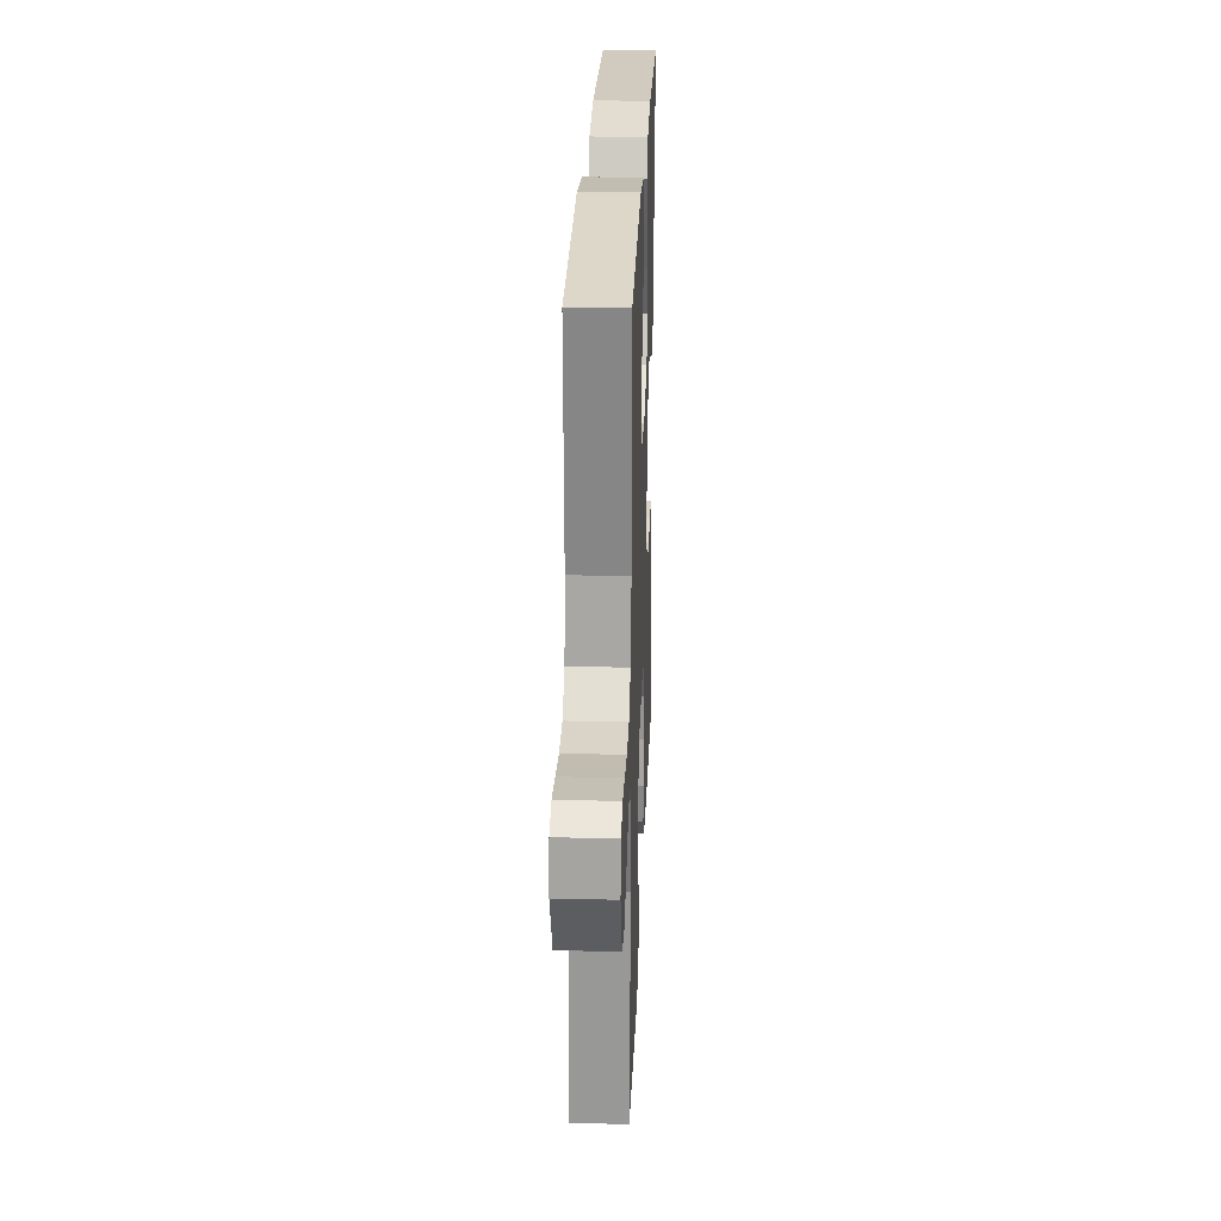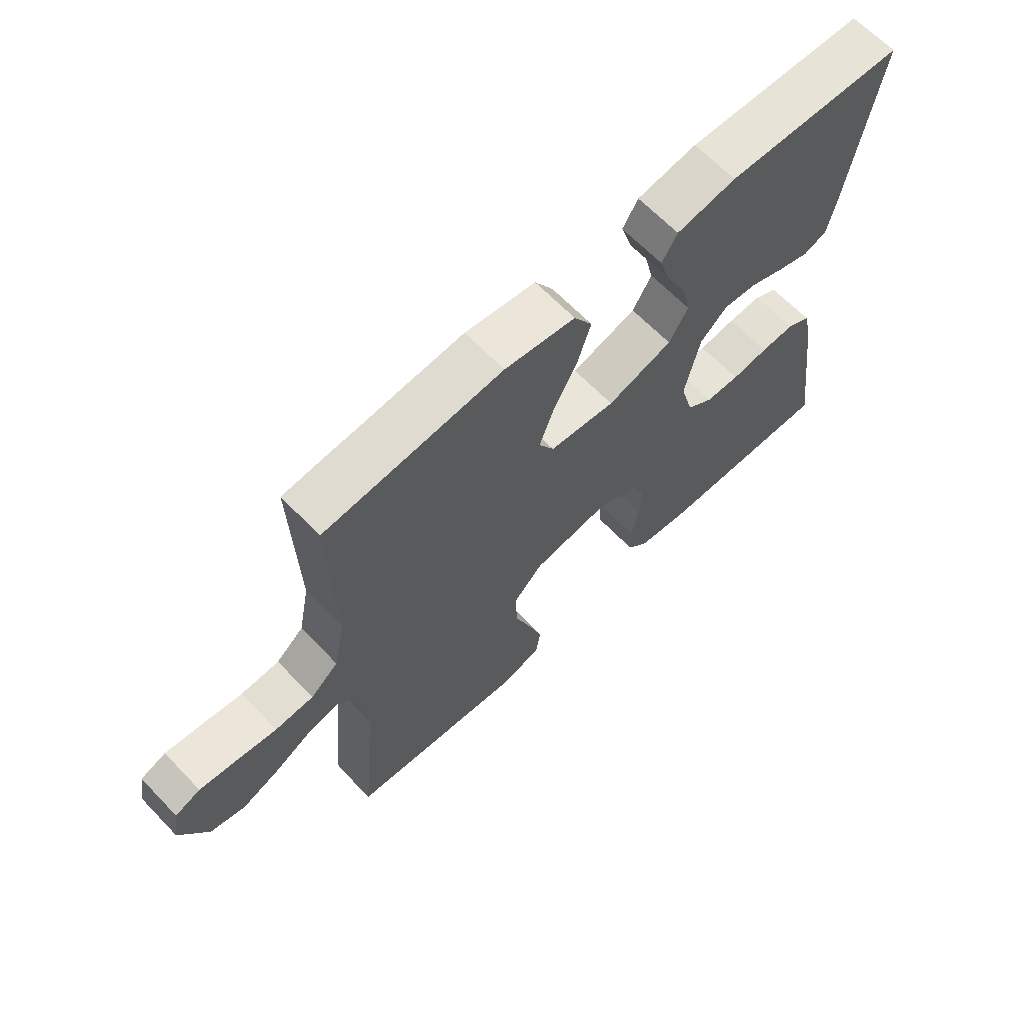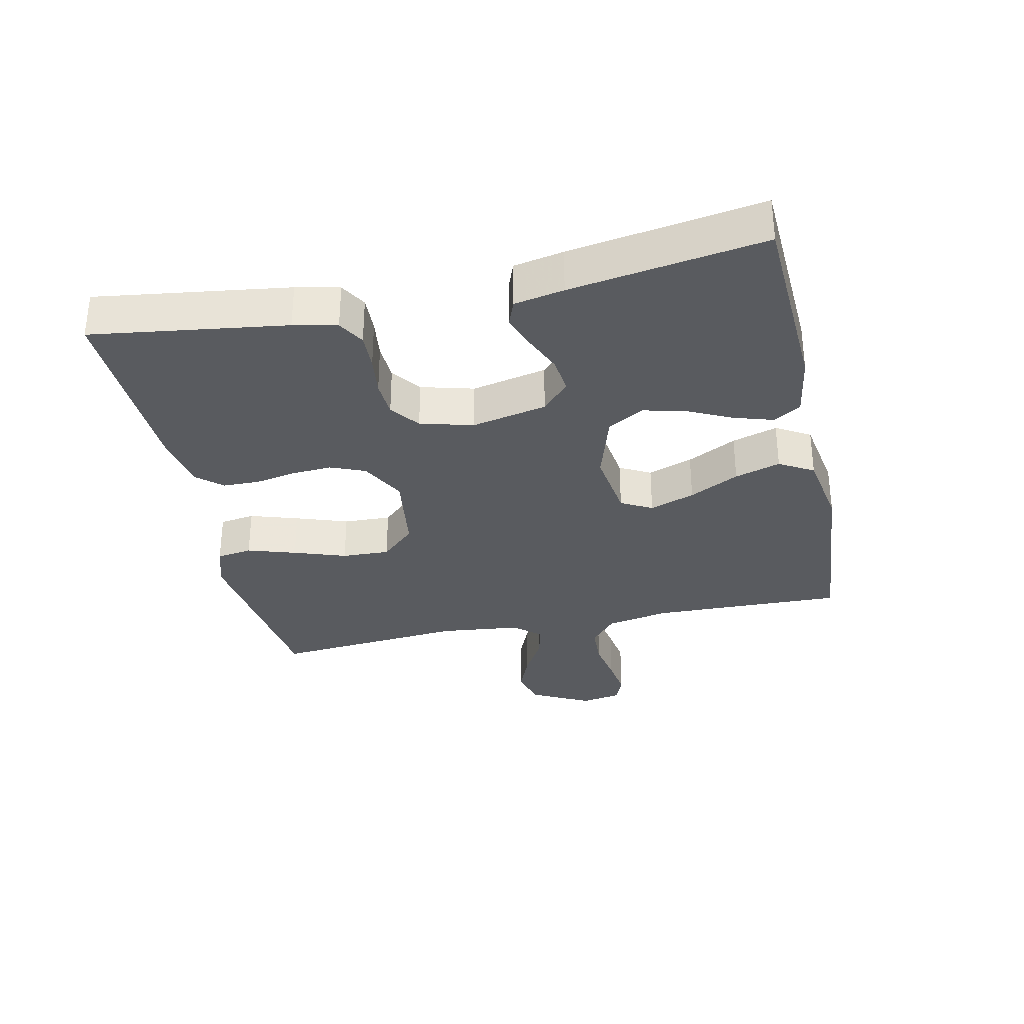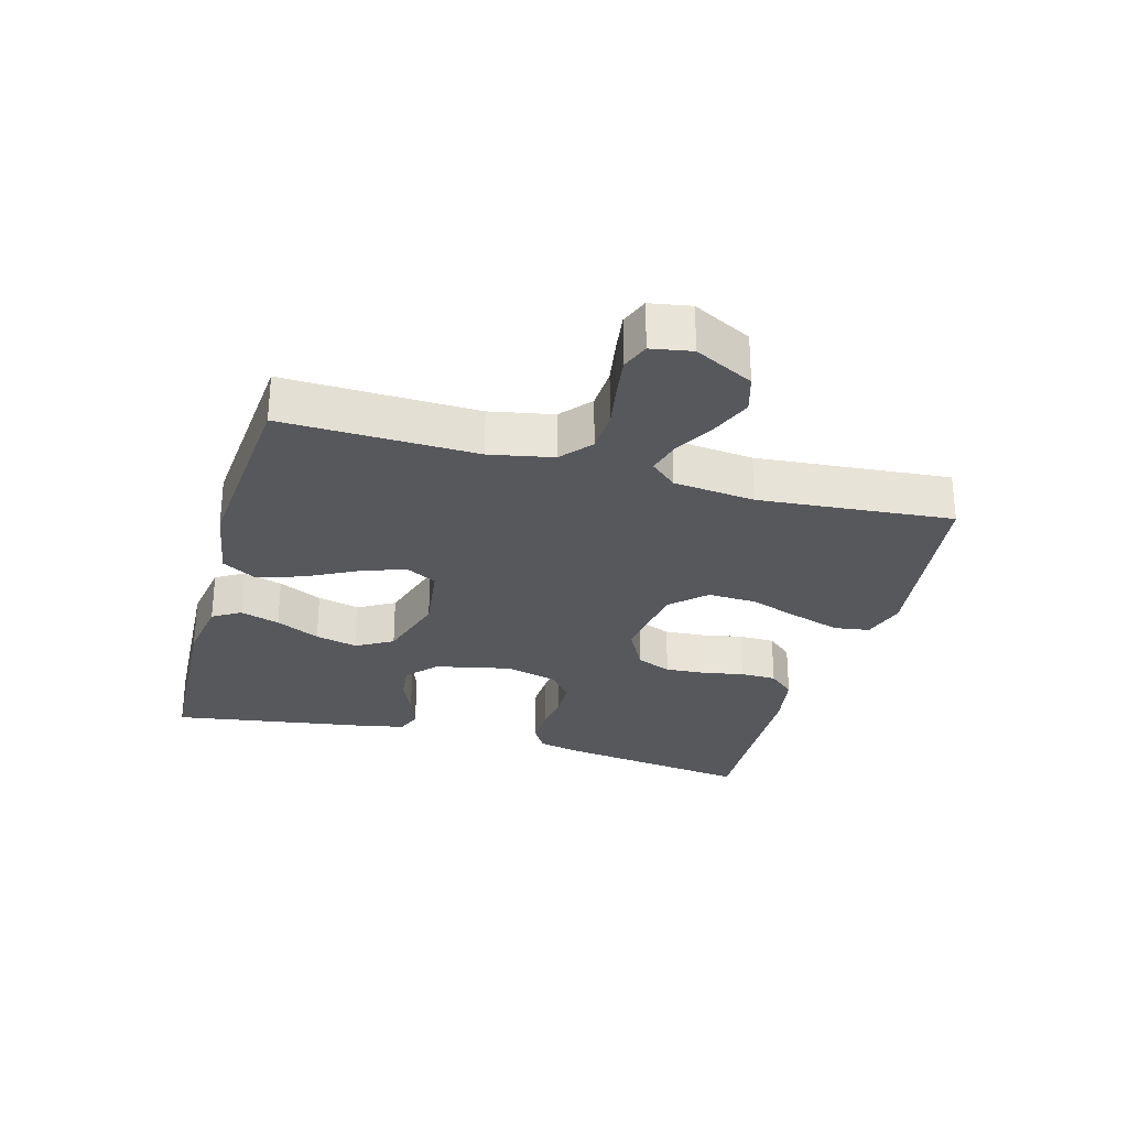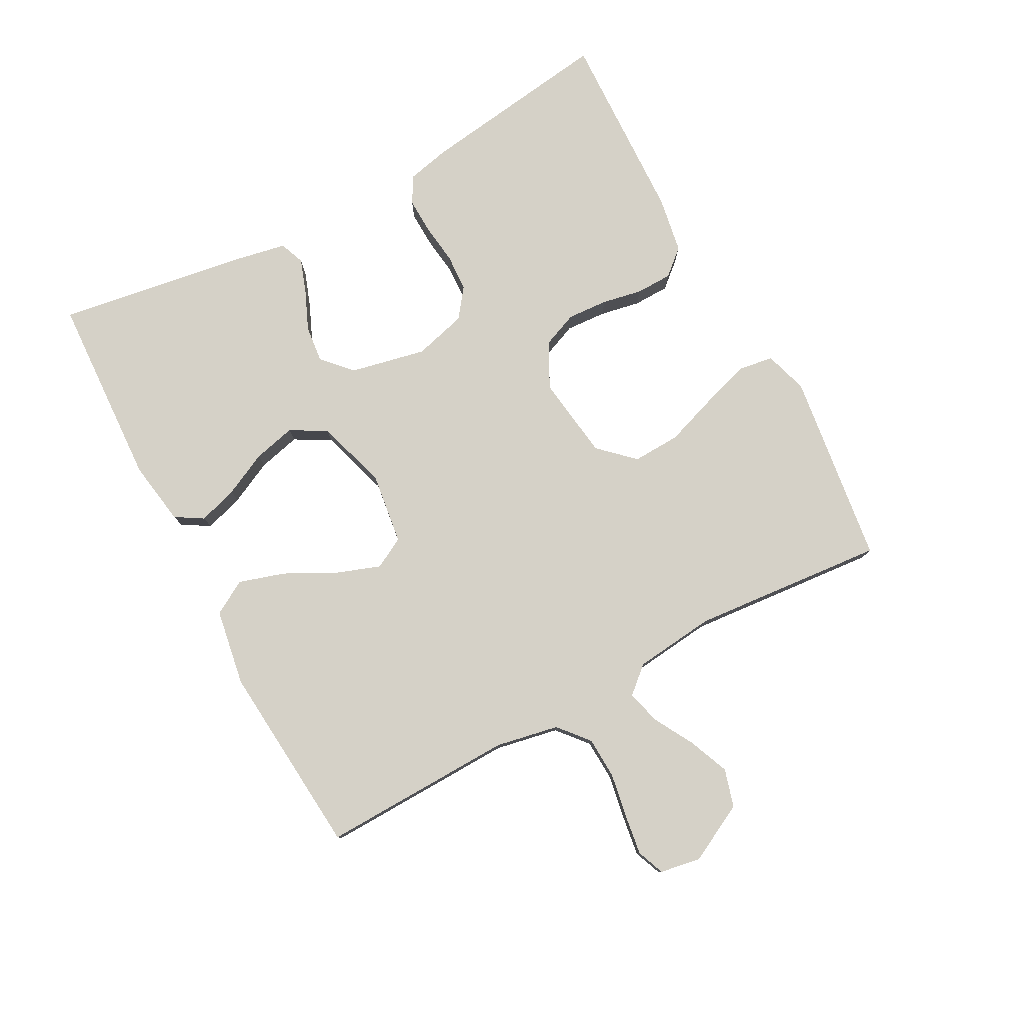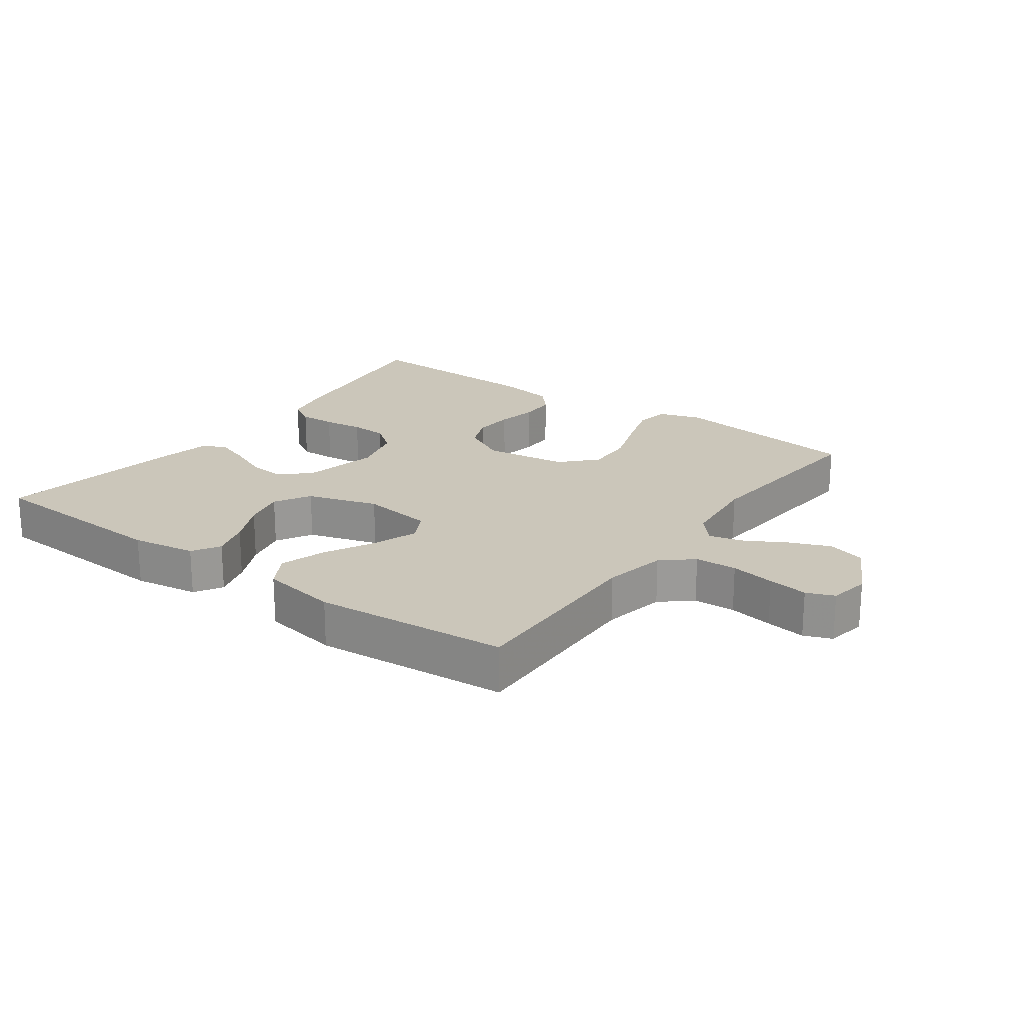
<metadata>
{"format":"obj","ext":"obj","renderer":"f3d","projection":"perspective","resolution":1024,"background":"white","views":[{"elev":26.2,"azim":92.2,"up":"+Z"},{"elev":65.2,"azim":136.2,"up":"+Z"},{"elev":-32.4,"azim":-77.8,"up":"+Y"},{"elev":-28.4,"azim":74.5,"up":"+Y"},{"elev":79.2,"azim":61.8,"up":"+Y"},{"elev":21.1,"azim":36.0,"up":"+Y"}]}
</metadata>
<code>
v -0.5 0.07 -0.5
v -0.458 0.07 -0.2
v -0.443 0.07 -0.133
v -0.402 0.07 -0.109
v -0.345 0.07 -0.111
v -0.283 0.07 -0.119
v -0.225 0.07 -0.116
v -0.18 0.07 -0.082
v -0.158 0.07 0
v -0.183 0.07 0.117
v -0.228 0.07 0.159
v -0.285 0.07 0.153
v -0.345 0.07 0.127
v -0.399 0.07 0.108
v -0.438 0.07 0.123
v -0.453 0.07 0.2
v -0.5 0.07 0.5
v -0.2 0.07 0.515
v -0.1 0.07 0.499
v -0.074 0.07 0.456
v -0.093 0.07 0.395
v -0.126 0.07 0.327
v -0.142 0.07 0.261
v -0.11 0.07 0.205
v 0 0.07 0.171
v 0.111 0.07 0.186
v 0.137 0.07 0.234
v 0.112 0.07 0.304
v 0.072 0.07 0.381
v 0.05 0.07 0.452
v 0.081 0.07 0.505
v 0.2 0.07 0.525
v 0.5 0.07 0.5
v 0.492 0.07 0.2
v 0.511 0.07 0.102
v 0.558 0.07 0.062
v 0.623 0.07 0.059
v 0.692 0.07 0.071
v 0.754 0.07 0.08
v 0.797 0.07 0.063
v 0.808 0.07 0
v 0.761 0.07 -0.091
v 0.702 0.07 -0.108
v 0.639 0.07 -0.082
v 0.577 0.07 -0.047
v 0.524 0.07 -0.033
v 0.488 0.07 -0.074
v 0.474 0.07 -0.2
v 0.5 0.07 -0.5
v 0.2 0.07 -0.539
v 0.133 0.07 -0.518
v 0.125 0.07 -0.463
v 0.149 0.07 -0.388
v 0.177 0.07 -0.307
v 0.18 0.07 -0.233
v 0.13 0.07 -0.18
v 0 0.07 -0.162
v -0.07 0.07 -0.199
v -0.092 0.07 -0.253
v -0.088 0.07 -0.316
v -0.076 0.07 -0.379
v -0.077 0.07 -0.435
v -0.112 0.07 -0.475
v -0.2 0.07 -0.49
v -0.5 0 -0.5
v -0.458 0 -0.2
v -0.443 0 -0.133
v -0.402 0 -0.109
v -0.345 0 -0.111
v -0.283 0 -0.119
v -0.225 0 -0.116
v -0.18 0 -0.082
v -0.158 0 0
v -0.183 0 0.117
v -0.228 0 0.159
v -0.285 0 0.153
v -0.345 0 0.127
v -0.399 0 0.108
v -0.438 0 0.123
v -0.453 0 0.2
v -0.5 0 0.5
v -0.2 0 0.515
v -0.1 0 0.499
v -0.074 0 0.456
v -0.093 0 0.395
v -0.126 0 0.327
v -0.142 0 0.261
v -0.11 0 0.205
v 0 0 0.171
v 0.111 0 0.186
v 0.137 0 0.234
v 0.112 0 0.304
v 0.072 0 0.381
v 0.05 0 0.452
v 0.081 0 0.505
v 0.2 0 0.525
v 0.5 0 0.5
v 0.492 0 0.2
v 0.511 0 0.102
v 0.558 0 0.062
v 0.623 0 0.059
v 0.692 0 0.071
v 0.754 0 0.08
v 0.797 0 0.063
v 0.808 0 0
v 0.761 0 -0.091
v 0.702 0 -0.108
v 0.639 0 -0.082
v 0.577 0 -0.047
v 0.524 0 -0.033
v 0.488 0 -0.074
v 0.474 0 -0.2
v 0.5 0 -0.5
v 0.2 0 -0.539
v 0.133 0 -0.518
v 0.125 0 -0.463
v 0.149 0 -0.388
v 0.177 0 -0.307
v 0.18 0 -0.233
v 0.13 0 -0.18
v 0 0 -0.162
v -0.07 0 -0.199
v -0.092 0 -0.253
v -0.088 0 -0.316
v -0.076 0 -0.379
v -0.077 0 -0.435
v -0.112 0 -0.475
v -0.2 0 -0.49
f 4 5 6
f 3 4 6
f 2 3 6
f 1 2 6
f 64 1 6
f 63 64 6
f 62 63 6
f 61 62 6
f 60 61 6
f 59 60 6 7
f 58 59 7 8
f 57 58 8 9
f 56 57 9 10
f 52 53 54
f 51 52 54
f 50 51 54
f 49 50 54
f 48 49 54
f 47 48 54 55
f 46 47 55 56
f 43 44 45
f 42 43 45
f 41 42 45
f 40 41 45
f 39 40 45
f 38 39 45
f 37 38 45
f 36 37 45 46
f 46 56 10
f 36 46 10
f 35 36 10
f 32 33 34
f 31 32 34
f 30 31 34
f 29 30 34
f 28 29 34
f 27 28 34 35
f 20 21 22
f 19 20 22
f 18 19 22
f 17 18 22
f 16 17 22
f 15 16 22
f 14 15 22
f 13 14 22
f 12 13 22
f 11 12 22 23
f 10 11 23 24
f 26 27 35
f 25 26 35 10
f 10 24 25
f 70 69 68
f 70 68 67
f 70 67 66
f 70 66 65
f 70 65 128
f 70 128 127
f 70 127 126
f 70 126 125
f 70 125 124
f 71 70 124 123
f 72 71 123 122
f 73 72 122 121
f 74 73 121 120
f 118 117 116
f 118 116 115
f 118 115 114
f 118 114 113
f 118 113 112
f 119 118 112 111
f 120 119 111 110
f 109 108 107
f 109 107 106
f 109 106 105
f 109 105 104
f 109 104 103
f 109 103 102
f 109 102 101
f 110 109 101 100
f 74 120 110
f 74 110 100
f 74 100 99
f 98 97 96
f 98 96 95
f 98 95 94
f 98 94 93
f 98 93 92
f 99 98 92 91
f 86 85 84
f 86 84 83
f 86 83 82
f 86 82 81
f 86 81 80
f 86 80 79
f 86 79 78
f 86 78 77
f 86 77 76
f 87 86 76 75
f 88 87 75 74
f 99 91 90
f 74 99 90 89
f 89 88 74
f 1 65 66 2
f 2 66 67 3
f 3 67 68 4
f 4 68 69 5
f 5 69 70 6
f 6 70 71 7
f 7 71 72 8
f 8 72 73 9
f 9 73 74 10
f 10 74 75 11
f 11 75 76 12
f 12 76 77 13
f 13 77 78 14
f 14 78 79 15
f 15 79 80 16
f 16 80 81 17
f 17 81 82 18
f 18 82 83 19
f 19 83 84 20
f 20 84 85 21
f 21 85 86 22
f 22 86 87 23
f 23 87 88 24
f 24 88 89 25
f 25 89 90 26
f 26 90 91 27
f 27 91 92 28
f 28 92 93 29
f 29 93 94 30
f 30 94 95 31
f 31 95 96 32
f 32 96 97 33
f 33 97 98 34
f 34 98 99 35
f 35 99 100 36
f 36 100 101 37
f 37 101 102 38
f 38 102 103 39
f 39 103 104 40
f 40 104 105 41
f 41 105 106 42
f 42 106 107 43
f 43 107 108 44
f 44 108 109 45
f 45 109 110 46
f 46 110 111 47
f 47 111 112 48
f 48 112 113 49
f 49 113 114 50
f 50 114 115 51
f 51 115 116 52
f 52 116 117 53
f 53 117 118 54
f 54 118 119 55
f 55 119 120 56
f 56 120 121 57
f 57 121 122 58
f 58 122 123 59
f 59 123 124 60
f 60 124 125 61
f 61 125 126 62
f 62 126 127 63
f 63 127 128 64
f 64 128 65 1

</code>
